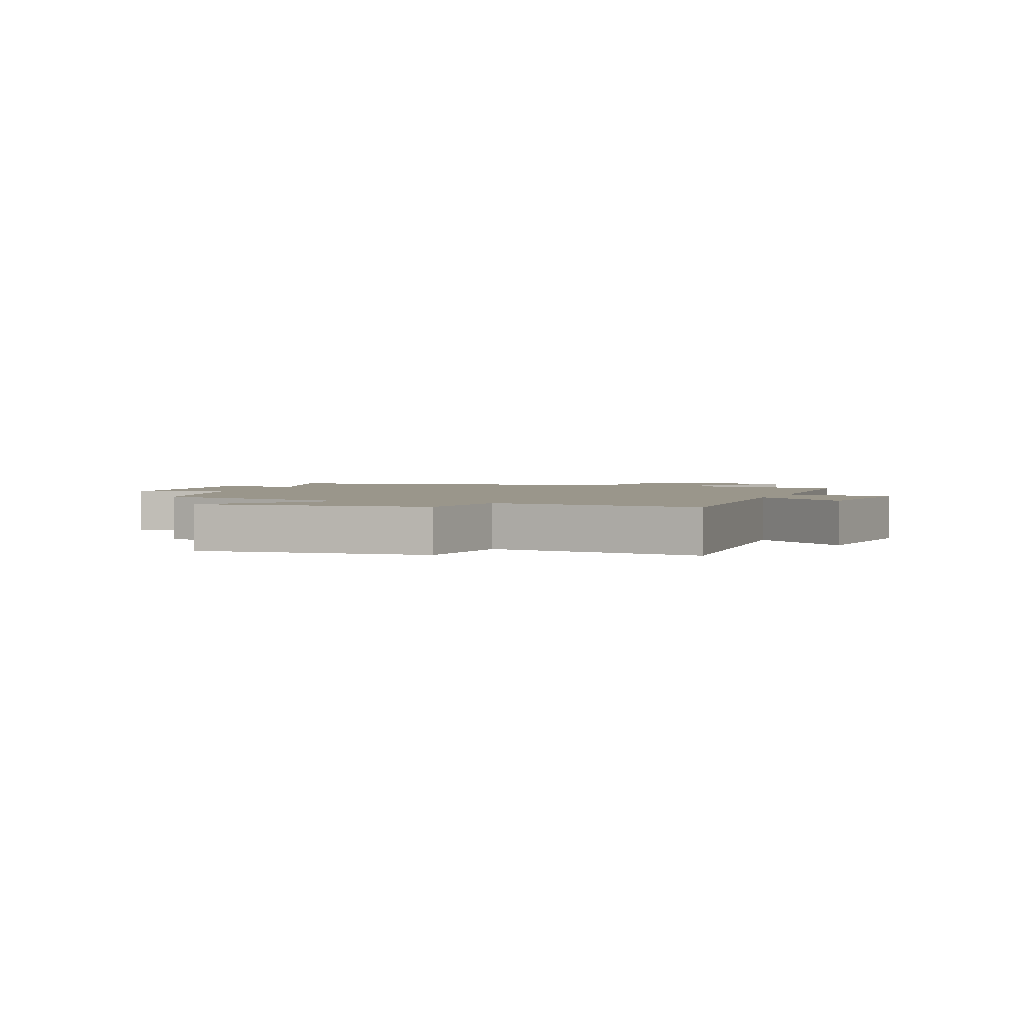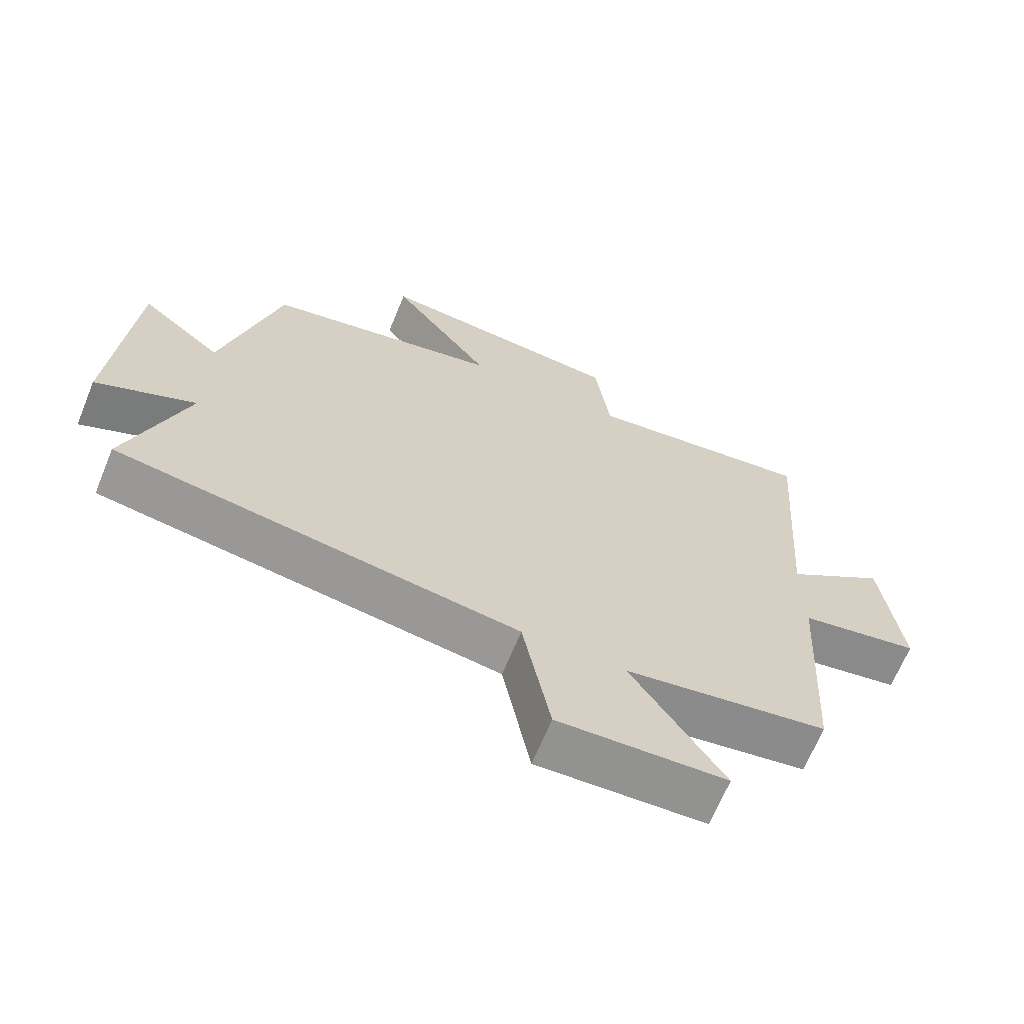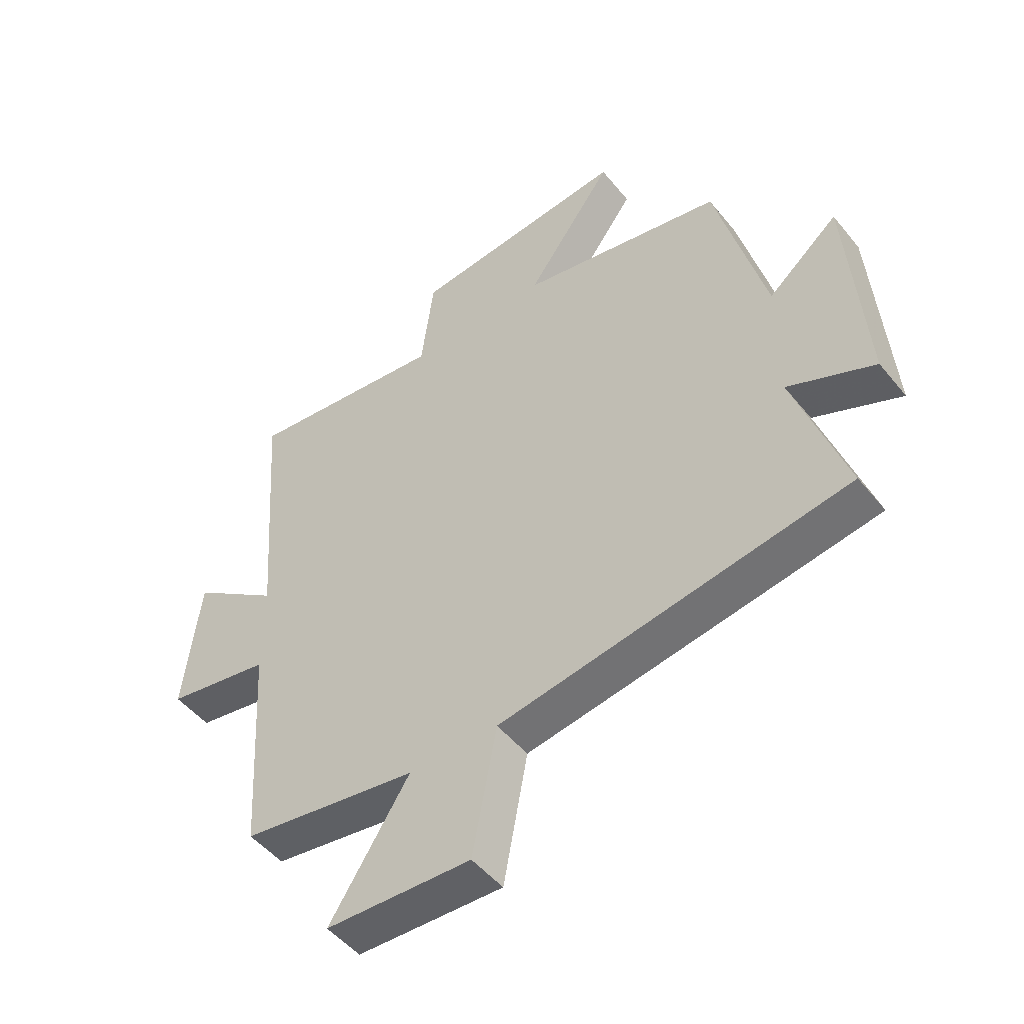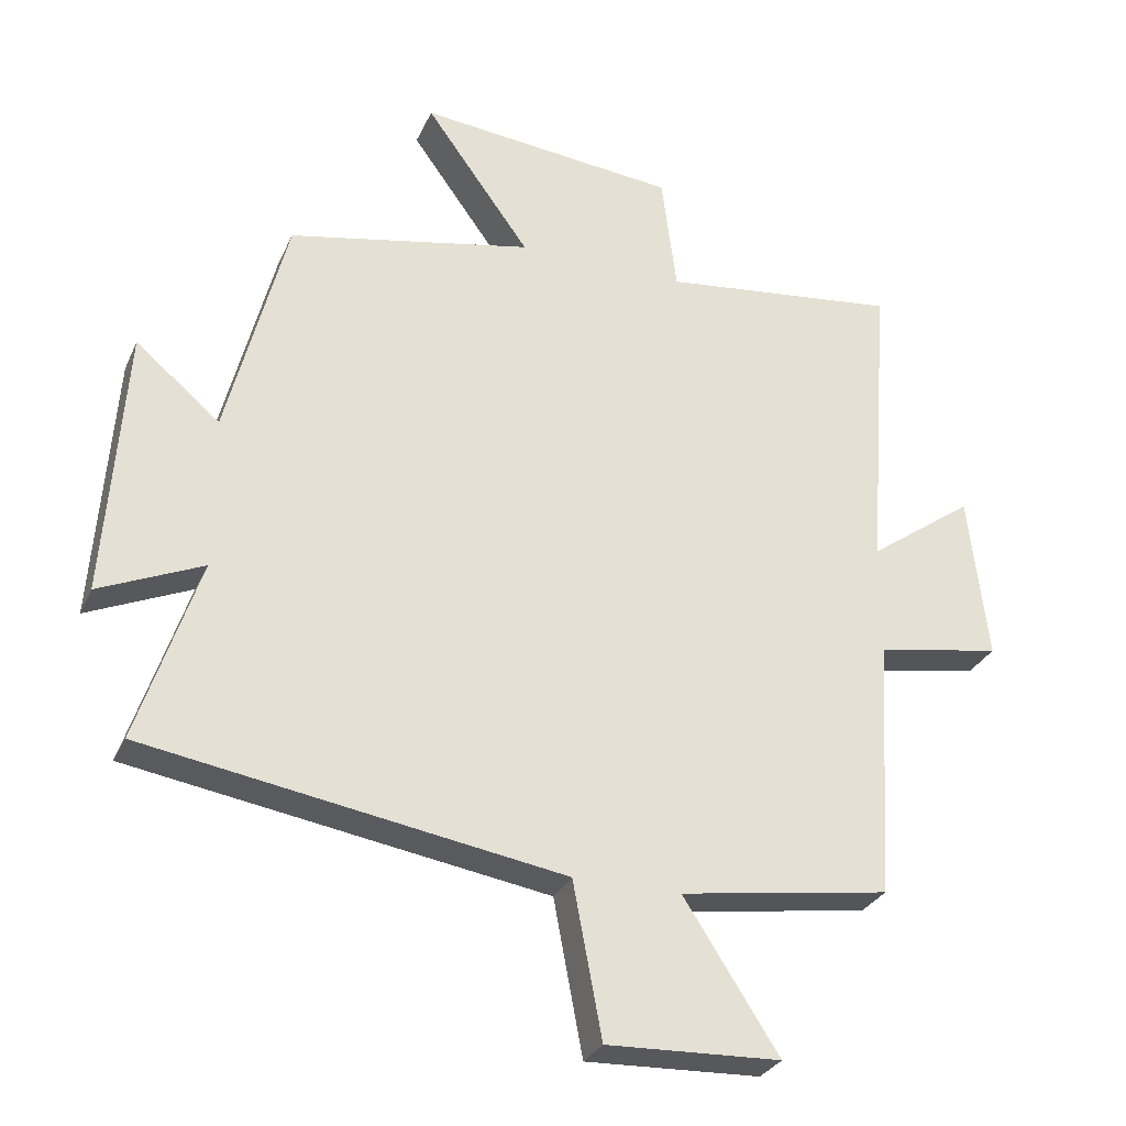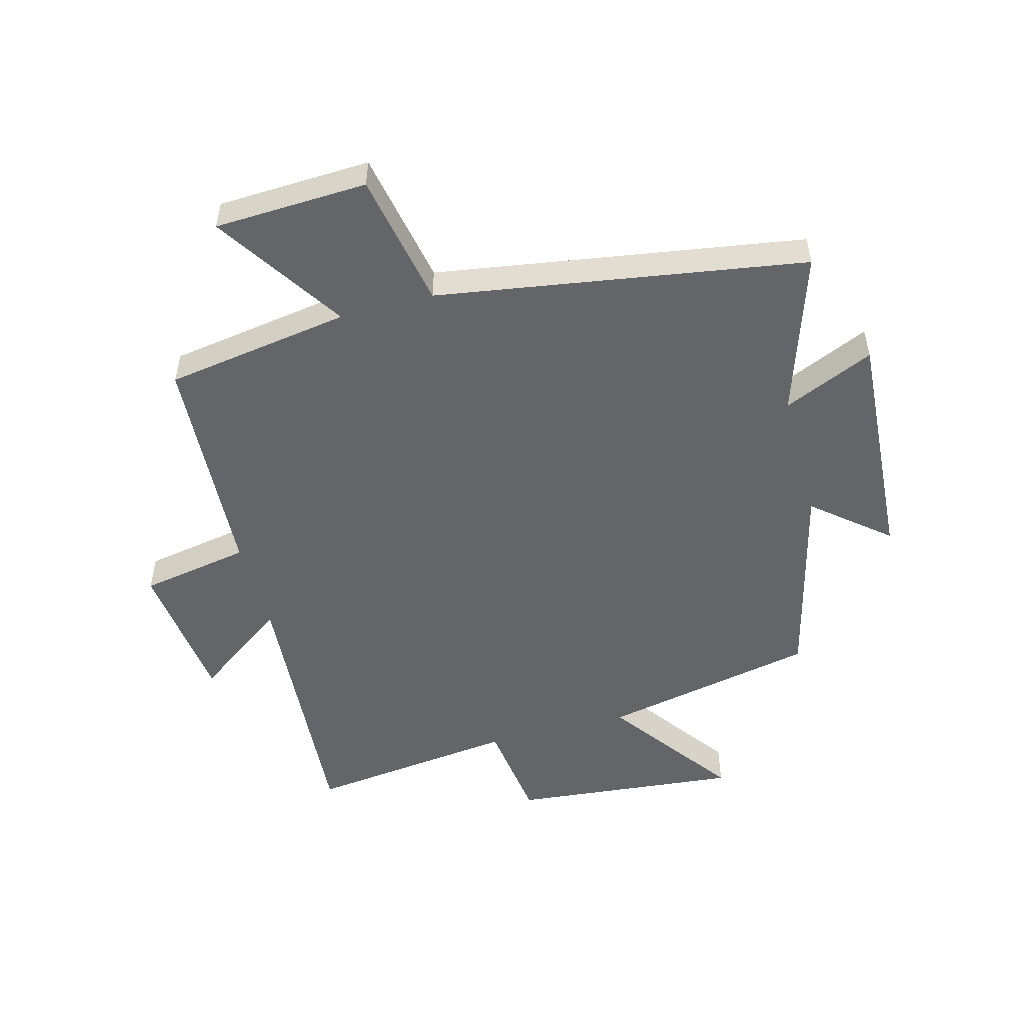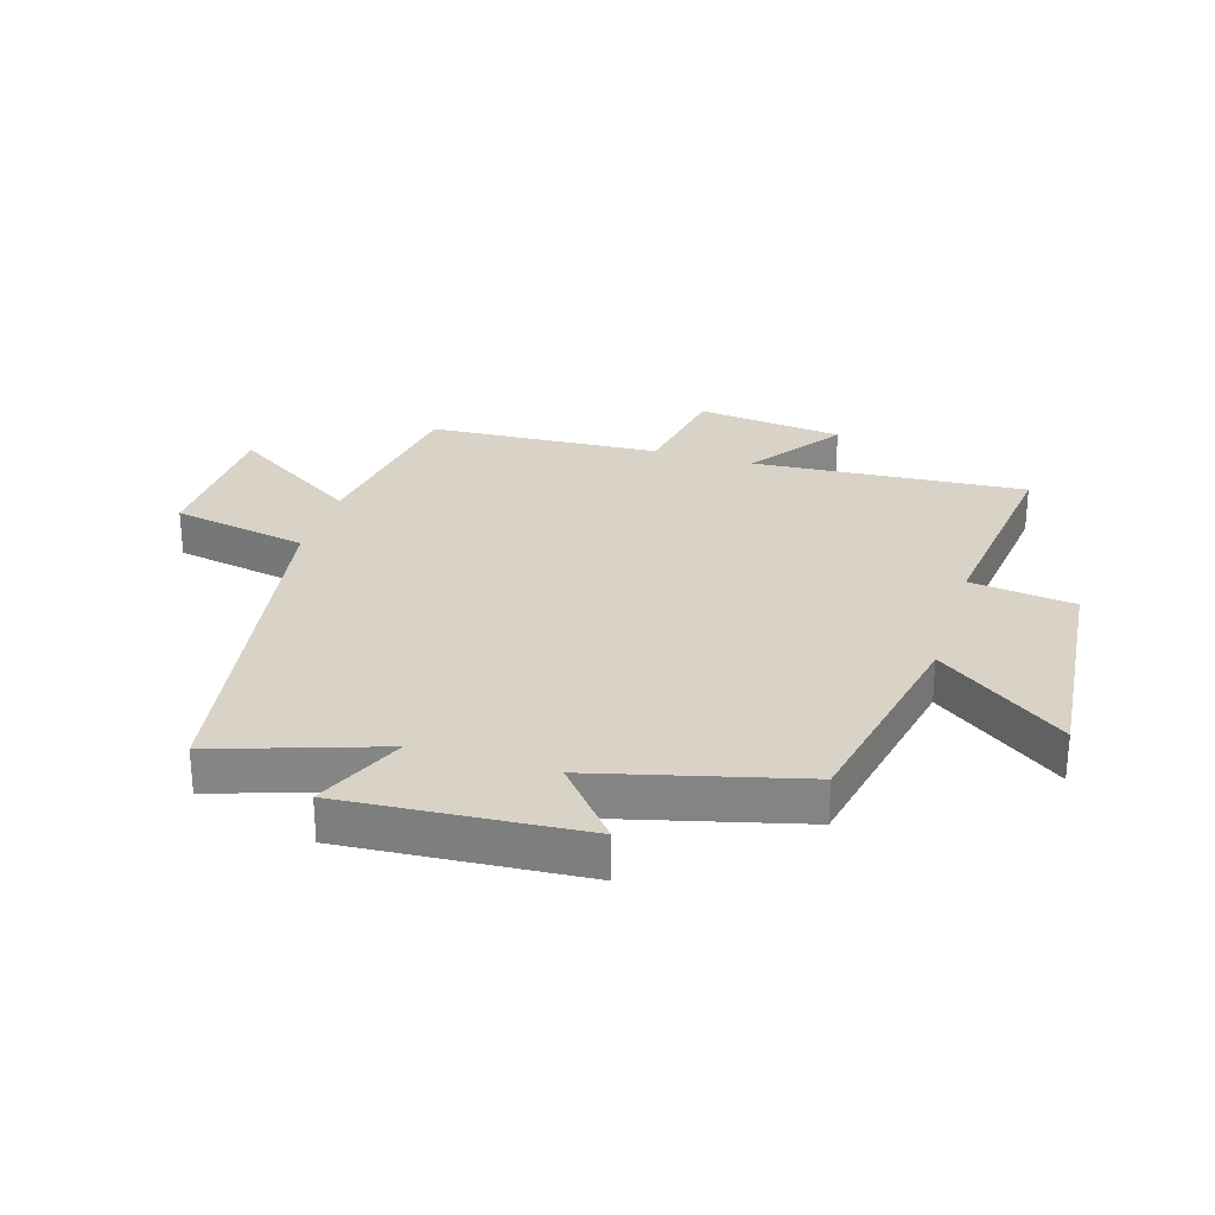
<metadata>
{"format":"obj","ext":"obj","renderer":"f3d","projection":"perspective","resolution":1024,"background":"white","views":[{"elev":2.3,"azim":21.9,"up":"+Y"},{"elev":-66.9,"azim":-22.3,"up":"+Z"},{"elev":-49.6,"azim":-142.6,"up":"+Z"},{"elev":-29.5,"azim":-20.9,"up":"+Z"},{"elev":-51.5,"azim":-164.8,"up":"+Y"},{"elev":28.2,"azim":-73.0,"up":"+Y"}]}
</metadata>
<code>
v 0.533 0.07 0.541
v 0.5 0.07 0.092
v 0.653 0.07 0.202
v 0.681 0.07 -0.04
v 0.5 0.07 -0.072
v 0.477 0.07 -0.453
v 0.171 0.07 -0.5
v 0.309 0.07 -0.714
v 0.057 0.07 -0.724
v 0.015 0.07 -0.5
v -0.589 0.07 -0.402
v -0.5 0.07 -0.133
v -0.65 0.07 -0.199
v -0.622 0.07 0.193
v -0.5 0.07 0.091
v -0.414 0.07 0.428
v -0.059 0.07 0.5
v -0.211 0.07 0.71
v 0.165 0.07 0.672
v 0.187 0.07 0.5
v 0.533 0 0.541
v 0.5 0 0.092
v 0.653 0 0.202
v 0.681 0 -0.04
v 0.5 0 -0.072
v 0.477 0 -0.453
v 0.171 0 -0.5
v 0.309 0 -0.714
v 0.057 0 -0.724
v 0.015 0 -0.5
v -0.589 0 -0.402
v -0.5 0 -0.133
v -0.65 0 -0.199
v -0.622 0 0.193
v -0.5 0 0.091
v -0.414 0 0.428
v -0.059 0 0.5
v -0.211 0 0.71
v 0.165 0 0.672
v 0.187 0 0.5
f 17 18 19 20
f 15 16 17 20
f 15 20 1 2
f 12 13 14 15
f 12 15 2
f 10 11 12 2
f 7 8 9 10
f 5 6 7 10
f 5 10 2 3
f 3 4 5
f 40 39 38 37
f 40 37 36 35
f 22 21 40 35
f 35 34 33 32
f 22 35 32
f 22 32 31 30
f 30 29 28 27
f 30 27 26 25
f 23 22 30 25
f 25 24 23
f 1 21 22 2
f 2 22 23 3
f 3 23 24 4
f 4 24 25 5
f 5 25 26 6
f 6 26 27 7
f 7 27 28 8
f 8 28 29 9
f 9 29 30 10
f 10 30 31 11
f 11 31 32 12
f 12 32 33 13
f 13 33 34 14
f 14 34 35 15
f 15 35 36 16
f 16 36 37 17
f 17 37 38 18
f 18 38 39 19
f 19 39 40 20
f 20 40 21 1

</code>
